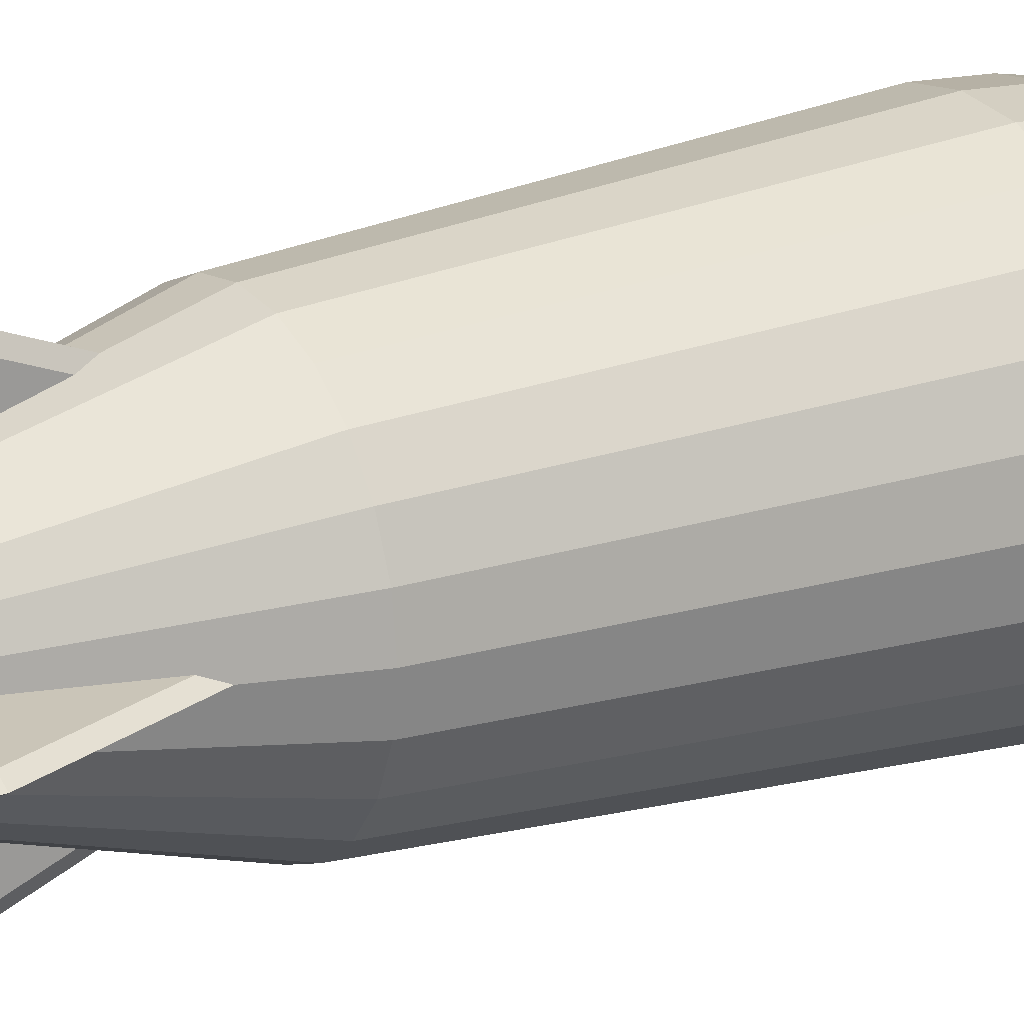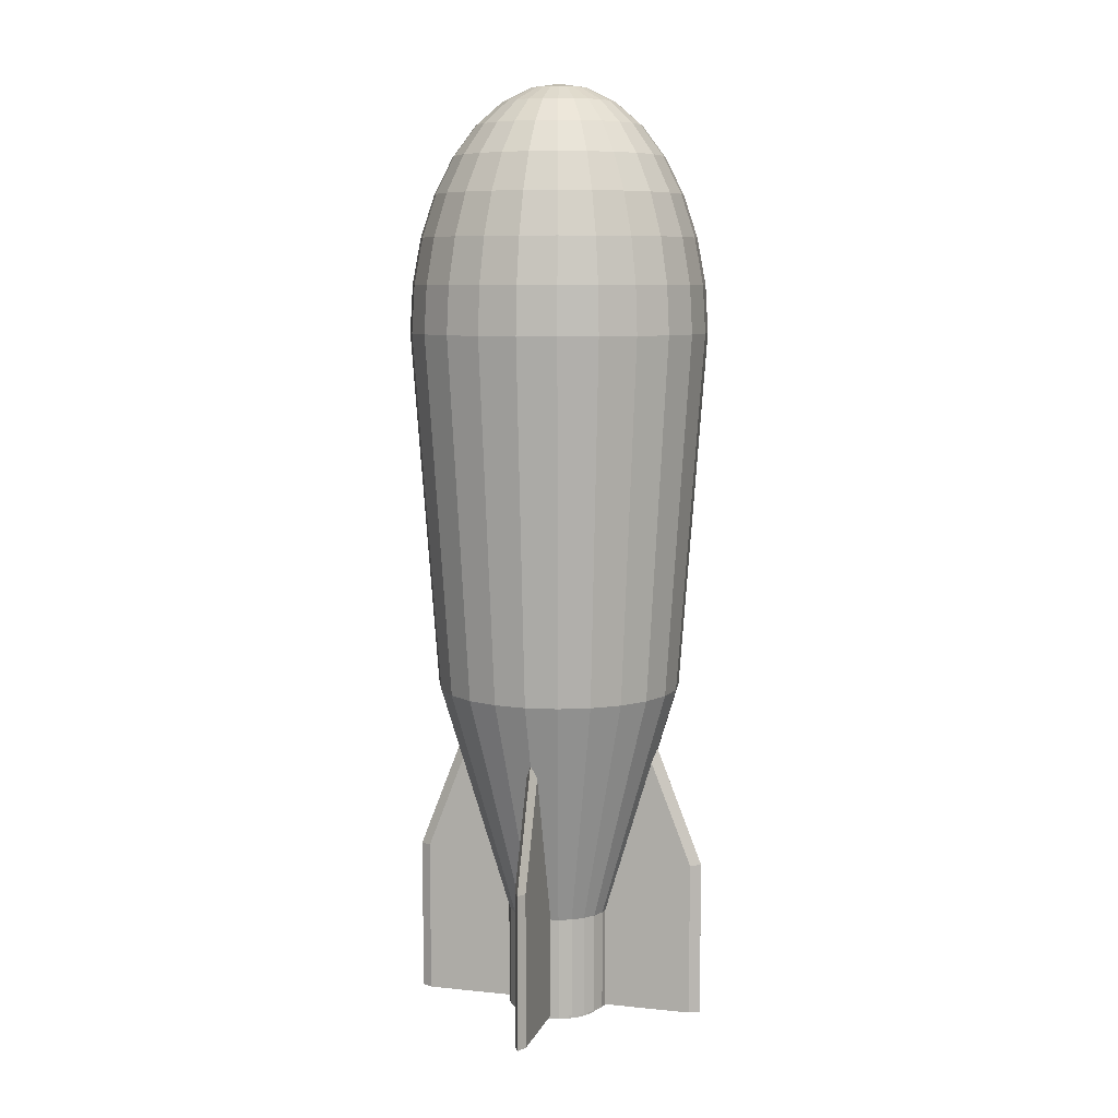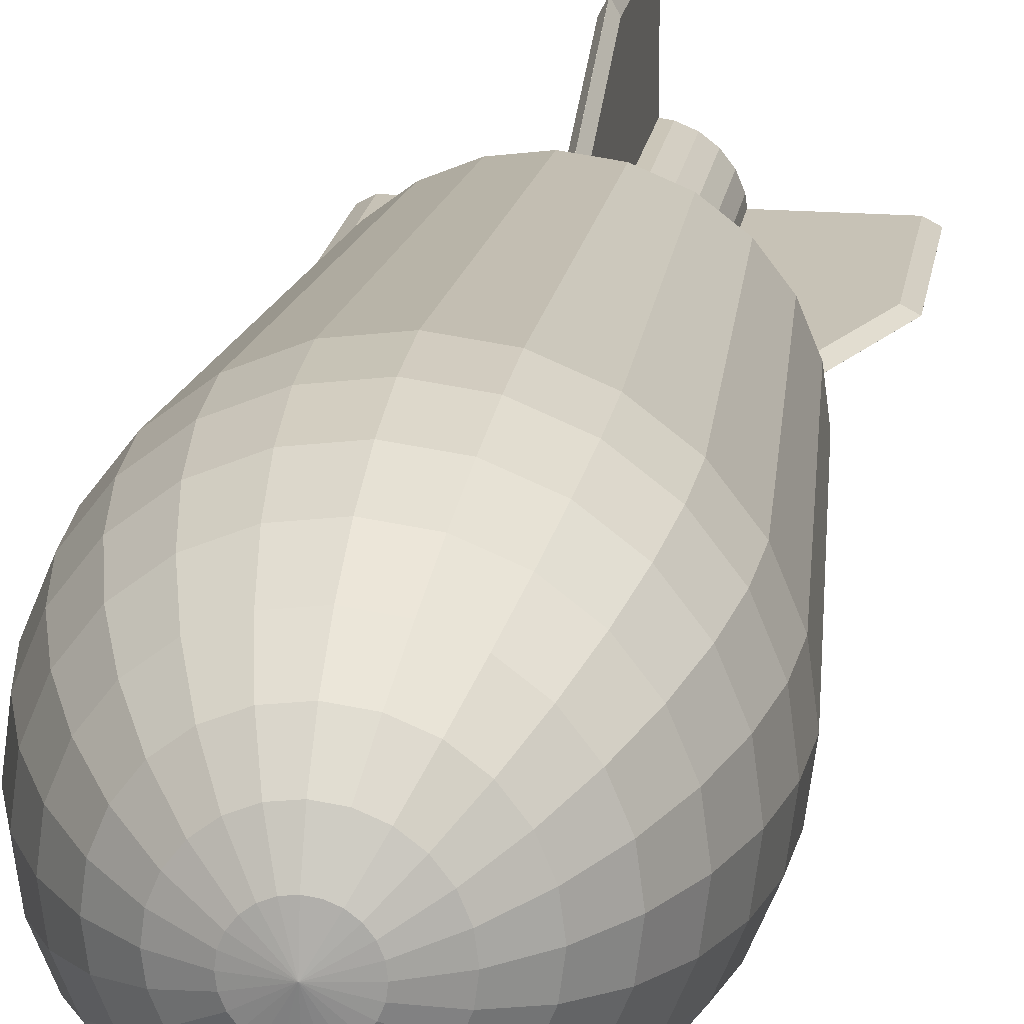
<metadata>
{"format":"obj","ext":"obj","renderer":"f3d","projection":"perspective","resolution":1024,"background":"white","views":[{"elev":20.4,"azim":57.9,"up":"+Z"},{"elev":8.1,"azim":15.6,"up":"+Y"},{"elev":19.2,"azim":-171.5,"up":"+Z"}]}
</metadata>
<code>
o Cube.017_Cube.019
v -6.057 3.09 15.03
v -6.045 3.31 15.03
v -6.057 3.09 15.01
v -6.045 3.31 15.01
v -6.057 2.828 15.03
v -6.057 2.828 15.01
v -6.057 2.828 15.03
v -6.057 2.828 15.01
v -6.261 3.09 15.02
v -6.244 3.09 15.03
v -6.176 3.31 15.02
v -6.158 3.31 15.03
v -6.244 3.09 15.01
v -6.261 3.09 15.02
v -6.158 3.31 15.01
v -6.176 3.31 15.02
v -6.244 2.828 15.03
v -6.261 2.828 15.02
v -6.261 2.828 15.02
v -6.244 2.828 15.01
v -6.009 3.393 14.81
v -6.009 3.994 14.77
v -5.956 3.393 14.82
v -5.944 3.994 14.78
v -5.906 3.393 14.84
v -5.884 3.994 14.8
v -5.863 3.393 14.87
v -5.832 3.994 14.84
v -5.831 3.393 14.92
v -5.792 3.994 14.89
v -5.81 3.393 14.97
v -5.767 3.994 14.95
v -5.803 3.393 15.02
v -5.759 3.994 15.02
v -5.81 3.393 15.07
v -5.767 3.994 15.08
v -5.831 3.393 15.12
v -5.792 3.994 15.14
v -5.863 3.393 15.16
v -5.832 3.994 15.2
v -5.906 3.393 15.2
v -5.884 3.994 15.24
v -5.956 3.393 15.22
v -5.944 3.994 15.26
v -6.009 3.393 15.22
v -6.009 3.994 15.27
v -6.062 3.393 15.22
v -6.074 3.994 15.26
v -6.112 3.393 15.2
v -6.134 3.994 15.24
v -6.154 3.393 15.16
v -6.186 3.994 15.2
v -6.187 3.393 15.12
v -6.225 3.994 15.14
v -6.208 3.393 15.07
v -6.25 3.994 15.08
v -6.215 3.393 15.02
v -6.259 3.994 15.02
v -6.208 3.393 14.97
v -6.25 3.994 14.95
v -6.187 3.393 14.92
v -6.225 3.994 14.89
v -6.154 3.393 14.87
v -6.186 3.994 14.84
v -6.112 3.393 14.84
v -6.134 3.994 14.8
v -6.062 3.393 14.82
v -6.074 3.994 14.78
v -6.009 2.999 14.93
v -5.986 2.999 14.93
v -5.965 2.999 14.94
v -5.947 2.999 14.96
v -5.933 2.999 14.98
v -5.925 2.999 15
v -5.922 2.999 15.02
v -5.925 2.999 15.04
v -5.933 2.999 15.06
v -5.947 2.999 15.08
v -5.965 2.999 15.09
v -5.986 2.999 15.1
v -6.009 2.999 15.11
v -6.031 2.999 15.1
v -6.052 2.999 15.09
v -6.071 2.999 15.08
v -6.084 2.999 15.06
v -6.093 2.999 15.04
v -6.096 2.999 15.02
v -6.093 2.999 15
v -6.084 2.999 14.98
v -6.071 2.999 14.96
v -6.052 2.999 14.94
v -6.031 2.999 14.93
v -6.009 2.999 14.93
v -5.986 2.999 14.93
v -5.965 2.999 14.94
v -5.947 2.999 14.96
v -5.933 2.999 14.98
v -5.925 2.999 15
v -5.922 2.999 15.02
v -5.925 2.999 15.04
v -5.933 2.999 15.06
v -5.947 2.999 15.08
v -5.965 2.999 15.09
v -5.986 2.999 15.1
v -6.009 2.999 15.11
v -6.031 2.999 15.1
v -6.052 2.999 15.09
v -6.071 2.999 15.08
v -6.084 2.999 15.06
v -6.093 2.999 15.04
v -6.096 2.999 15.02
v -6.093 2.999 15
v -6.084 2.999 14.98
v -6.071 2.999 14.96
v -6.052 2.999 14.94
v -6.031 2.999 14.93
v -6.009 2.828 14.93
v -5.986 2.828 14.93
v -5.965 2.828 14.94
v -5.947 2.828 14.96
v -5.933 2.828 14.98
v -5.925 2.828 15
v -5.922 2.828 15.02
v -5.925 2.828 15.04
v -5.933 2.828 15.06
v -5.947 2.828 15.08
v -5.965 2.828 15.09
v -5.986 2.828 15.1
v -6.009 2.828 15.11
v -6.031 2.828 15.1
v -6.052 2.828 15.09
v -6.071 2.828 15.08
v -6.084 2.828 15.06
v -6.093 2.828 15.04
v -6.096 2.828 15.02
v -6.093 2.828 15
v -6.084 2.828 14.98
v -6.071 2.828 14.96
v -6.053 2.828 14.94
v -6.031 2.828 14.93
v -6.009 2.828 14.95
v -5.99 2.828 14.95
v -5.973 2.828 14.96
v -5.958 2.828 14.97
v -5.947 2.828 14.98
v -5.939 2.828 15
v -5.937 2.828 15.02
v -5.939 2.828 15.04
v -5.947 2.828 15.05
v -5.958 2.828 15.07
v -5.973 2.828 15.08
v -5.99 2.828 15.09
v -6.009 2.828 15.09
v -6.028 2.828 15.09
v -6.045 2.828 15.08
v -6.06 2.828 15.07
v -6.071 2.828 15.05
v -6.078 2.828 15.04
v -6.081 2.828 15.02
v -6.078 2.828 15
v -6.071 2.828 14.98
v -6.06 2.828 14.97
v -6.045 2.828 14.96
v -6.028 2.828 14.95
v -6.009 2.828 14.93
v -5.986 2.828 14.93
v -5.965 2.828 14.94
v -5.947 2.828 14.96
v -5.933 2.828 14.98
v -5.925 2.828 15
v -5.922 2.828 15.02
v -5.925 2.828 15.04
v -5.933 2.828 15.06
v -5.947 2.828 15.08
v -5.965 2.828 15.09
v -5.986 2.828 15.1
v -6.009 2.828 15.11
v -6.031 2.828 15.1
v -6.052 2.828 15.09
v -6.071 2.828 15.08
v -6.084 2.828 15.06
v -6.093 2.828 15.04
v -6.096 2.828 15.02
v -6.093 2.828 15
v -6.084 2.828 14.98
v -6.071 2.828 14.96
v -6.053 2.828 14.94
v -6.031 2.828 14.93
v -6.009 2.817 14.95
v -5.99 2.817 14.95
v -5.973 2.817 14.96
v -5.958 2.817 14.97
v -5.947 2.817 14.98
v -5.939 2.817 15
v -5.937 2.817 15.02
v -5.939 2.817 15.04
v -5.947 2.817 15.05
v -5.958 2.817 15.07
v -5.973 2.817 15.08
v -5.99 2.817 15.09
v -6.009 2.817 15.09
v -6.028 2.817 15.09
v -6.045 2.817 15.08
v -6.06 2.817 15.07
v -6.071 2.817 15.05
v -6.078 2.817 15.04
v -6.081 2.817 15.02
v -6.078 2.817 15
v -6.071 2.817 14.98
v -6.06 2.817 14.97
v -6.045 2.817 14.96
v -6.028 2.817 14.95
v -6.009 4.37 14.92
v -6.009 4.333 14.88
v -6.009 4.073 14.77
v -6.009 3.994 14.77
v -5.996 4.394 14.97
v -5.984 4.37 14.93
v -5.973 4.333 14.88
v -5.963 4.282 14.85
v -5.955 4.22 14.82
v -5.949 4.15 14.8
v -5.945 4.073 14.78
v -5.944 3.994 14.78
v -5.985 4.394 14.98
v -5.961 4.37 14.94
v -5.939 4.333 14.9
v -5.921 4.282 14.87
v -5.905 4.22 14.84
v -5.893 4.15 14.82
v -5.886 4.073 14.81
v -5.884 3.994 14.8
v -5.974 4.394 14.98
v -5.941 4.37 14.95
v -5.911 4.333 14.92
v -5.884 4.282 14.89
v -5.862 4.22 14.87
v -5.846 4.15 14.86
v -5.836 4.073 14.85
v -5.832 3.994 14.84
v -5.967 4.394 14.99
v -5.926 4.37 14.97
v -5.889 4.333 14.95
v -5.856 4.282 14.93
v -5.829 4.22 14.91
v -5.809 4.15 14.9
v -5.797 4.073 14.9
v -5.792 3.994 14.89
v -5.962 4.394 15.01
v -5.917 4.37 14.99
v -5.875 4.333 14.98
v -5.838 4.282 14.97
v -5.808 4.22 14.96
v -5.786 4.15 14.96
v -5.772 4.073 14.96
v -5.767 3.994 14.95
v -5.96 4.394 15.02
v -5.913 4.37 15.02
v -5.87 4.333 15.02
v -5.832 4.282 15.02
v -5.801 4.22 15.02
v -5.778 4.15 15.02
v -5.764 4.073 15.02
v -5.759 3.994 15.02
v -5.962 4.394 15.03
v -5.917 4.37 15.04
v -5.875 4.333 15.05
v -5.838 4.282 15.06
v -5.808 4.22 15.07
v -5.786 4.15 15.08
v -5.772 4.073 15.08
v -5.767 3.994 15.08
v -5.967 4.394 15.04
v -5.926 4.37 15.07
v -5.889 4.333 15.09
v -5.856 4.282 15.11
v -5.829 4.22 15.12
v -5.809 4.15 15.13
v -5.797 4.073 15.14
v -5.792 3.994 15.14
v -5.974 4.394 15.05
v -5.941 4.37 15.09
v -5.911 4.333 15.12
v -5.884 4.282 15.14
v -5.862 4.22 15.17
v -5.846 4.15 15.18
v -5.836 4.073 15.19
v -5.832 3.994 15.2
v -5.985 4.394 15.06
v -5.961 4.37 15.1
v -5.939 4.333 15.14
v -5.921 4.282 15.17
v -5.905 4.22 15.2
v -5.893 4.15 15.22
v -5.886 4.073 15.23
v -5.884 3.994 15.24
v -5.996 4.394 15.07
v -5.984 4.37 15.11
v -5.973 4.333 15.15
v -5.963 4.282 15.19
v -5.955 4.22 15.22
v -5.949 4.15 15.24
v -5.945 4.073 15.26
v -5.944 3.994 15.26
v -6.009 4.394 15.07
v -6.009 4.37 15.11
v -6.009 4.333 15.16
v -6.009 4.282 15.2
v -6.009 4.22 15.23
v -6.009 4.15 15.25
v -6.009 4.073 15.26
v -6.009 3.994 15.27
v -6.022 4.394 15.07
v -6.034 4.37 15.11
v -6.045 4.333 15.15
v -6.055 4.282 15.19
v -6.063 4.22 15.22
v -6.069 4.15 15.24
v -6.072 4.073 15.26
v -6.074 3.994 15.26
v -6.009 4.401 15.02
v -6.033 4.394 15.06
v -6.057 4.37 15.1
v -6.078 4.333 15.14
v -6.097 4.282 15.17
v -6.113 4.22 15.2
v -6.124 4.15 15.22
v -6.132 4.073 15.23
v -6.134 3.994 15.24
v -6.043 4.394 15.05
v -6.077 4.37 15.09
v -6.107 4.333 15.12
v -6.134 4.282 15.14
v -6.156 4.22 15.17
v -6.172 4.15 15.18
v -6.182 4.073 15.19
v -6.186 3.994 15.2
v -6.051 4.394 15.04
v -6.092 4.37 15.07
v -6.129 4.333 15.09
v -6.162 4.282 15.11
v -6.189 4.22 15.12
v -6.209 4.15 15.13
v -6.221 4.073 15.14
v -6.225 3.994 15.14
v -6.056 4.394 15.03
v -6.101 4.37 15.04
v -6.143 4.333 15.05
v -6.18 4.282 15.06
v -6.21 4.22 15.07
v -6.232 4.15 15.08
v -6.246 4.073 15.08
v -6.25 3.994 15.08
v -6.058 4.394 15.02
v -6.105 4.37 15.02
v -6.148 4.333 15.02
v -6.186 4.282 15.02
v -6.217 4.22 15.02
v -6.24 4.15 15.02
v -6.254 4.073 15.02
v -6.259 3.994 15.02
v -6.056 4.394 15.01
v -6.101 4.37 14.99
v -6.143 4.333 14.98
v -6.18 4.282 14.97
v -6.21 4.22 14.96
v -6.232 4.15 14.96
v -6.246 4.073 14.96
v -6.25 3.994 14.95
v -6.051 4.394 14.99
v -6.092 4.37 14.97
v -6.129 4.333 14.95
v -6.162 4.282 14.93
v -6.189 4.22 14.91
v -6.209 4.15 14.9
v -6.221 4.073 14.9
v -6.225 3.994 14.89
v -6.043 4.394 14.98
v -6.077 4.37 14.95
v -6.107 4.333 14.92
v -6.134 4.282 14.89
v -6.156 4.22 14.87
v -6.172 4.15 14.86
v -6.182 4.073 14.85
v -6.186 3.994 14.84
v -6.033 4.394 14.98
v -6.057 4.37 14.94
v -6.078 4.333 14.9
v -6.097 4.282 14.87
v -6.113 4.22 14.84
v -6.124 4.15 14.82
v -6.132 4.073 14.81
v -6.134 3.994 14.8
v -6.022 4.394 14.97
v -6.034 4.37 14.93
v -6.045 4.333 14.88
v -6.055 4.282 14.85
v -6.063 4.22 14.82
v -6.069 4.15 14.8
v -6.072 4.073 14.78
v -6.074 3.994 14.78
v -6.009 4.394 14.97
v -6.009 4.282 14.84
v -6.009 4.22 14.81
v -6.009 4.15 14.79
v -6 3.09 15.07
v -6 3.31 15.06
v -6.018 3.09 15.07
v -6.018 3.31 15.06
v -6 2.828 15.07
v -6.018 2.828 15.07
v -6 2.828 15.07
v -6.018 2.828 15.07
v -6.009 3.09 15.27
v -6 3.09 15.25
v -6.009 3.31 15.19
v -6 3.31 15.17
v -6.018 3.09 15.25
v -6.009 3.09 15.27
v -6.018 3.31 15.17
v -6.009 3.31 15.19
v -6 2.828 15.25
v -6.009 2.828 15.27
v -6.009 2.828 15.27
v -6.018 2.828 15.25
v -6.018 3.09 14.97
v -6.018 3.31 14.98
v -6 3.09 14.97
v -6 3.31 14.98
v -6.018 2.828 14.97
v -6 2.828 14.97
v -6.018 2.828 14.97
v -6 2.828 14.97
v -6.009 3.09 14.77
v -6.018 3.09 14.78
v -6.009 3.31 14.85
v -6.018 3.31 14.87
v -6 3.09 14.78
v -6.009 3.09 14.77
v -6 3.31 14.87
v -6.009 3.31 14.85
v -6.018 2.828 14.78
v -6.009 2.828 14.77
v -6.009 2.828 14.77
v -6 2.828 14.78
v -5.961 3.09 15.01
v -5.973 3.31 15.01
v -5.961 3.09 15.03
v -5.973 3.31 15.03
v -5.961 2.828 15.01
v -5.961 2.828 15.03
v -5.961 2.828 15.01
v -5.961 2.828 15.03
v -5.757 3.09 15.02
v -5.774 3.09 15.01
v -5.842 3.31 15.02
v -5.86 3.31 15.01
v -5.774 3.09 15.03
v -5.757 3.09 15.02
v -5.86 3.31 15.03
v -5.842 3.31 15.02
v -5.774 2.828 15.01
v -5.757 2.828 15.02
v -5.757 2.828 15.02
v -5.774 2.828 15.03
f 1 2 12 10
f 13 3 6 20
f 3 4 2 1
f 1 10 17 5
f 13 15 4 3
f 4 15 16 11 12 2
f 3 1 5 6
f 9 11 16 14
f 6 5 7 8
f 20 17 18
f 5 17 20 6
f 10 12 11 9
f 15 13 14 16
f 17 10 9 18
f 13 20 19 14
f 9 14 19 18
f 21 22 24 23
f 23 24 26 25
f 25 26 28 27
f 27 28 30 29
f 29 30 32 31
f 31 32 34 33
f 33 34 36 35
f 35 36 38 37
f 37 38 40 39
f 39 40 42 41
f 41 42 44 43
f 43 44 46 45
f 45 46 48 47
f 47 48 50 49
f 49 50 52 51
f 51 52 54 53
f 53 54 56 55
f 55 56 58 57
f 57 58 60 59
f 59 60 62 61
f 61 62 64 63
f 63 64 66 65
f 24 22 68 66 64 62 60 58 56 54 52 50 48 46 44 42 40 38 36 34 32 30 28 26
f 65 66 68 67
f 67 68 22 21
f 23 25 71 70
f 33 35 76 75
f 43 45 81 80
f 53 55 86 85
f 63 65 91 90
f 29 31 74 73
f 39 41 79 78
f 49 51 84 83
f 59 61 89 88
f 25 27 72 71
f 35 37 77 76
f 45 47 82 81
f 21 23 70 69
f 55 57 87 86
f 65 67 92 91
f 31 33 75 74
f 41 43 80 79
f 51 53 85 84
f 61 63 90 89
f 27 29 73 72
f 37 39 78 77
f 47 49 83 82
f 57 59 88 87
f 67 21 69 92
f 82 83 107 106
f 89 90 114 113
f 74 75 99 98
f 81 82 106 105
f 88 89 113 112
f 73 74 98 97
f 80 81 105 104
f 87 88 112 111
f 72 73 97 96
f 79 80 104 103
f 86 87 111 110
f 71 72 96 95
f 78 79 103 102
f 85 86 110 109
f 70 71 95 94
f 92 69 93 116
f 77 78 102 101
f 84 85 109 108
f 69 70 94 93
f 91 92 116 115
f 76 77 101 100
f 83 84 108 107
f 90 91 115 114
f 75 76 100 99
f 106 107 131 130
f 113 114 138 137
f 98 99 123 122
f 105 106 130 129
f 112 113 137 136
f 97 98 122 121
f 104 105 129 128
f 111 112 136 135
f 96 97 121 120
f 103 104 128 127
f 110 111 135 134
f 95 96 120 119
f 102 103 127 126
f 109 110 134 133
f 94 95 119 118
f 116 93 117 140
f 101 102 126 125
f 108 109 133 132
f 93 94 118 117
f 115 116 140 139
f 100 101 125 124
f 107 108 132 131
f 114 115 139 138
f 99 100 124 123
f 123 124 172 171
f 151 152 200 199
f 138 139 187 186
f 131 132 180 179
f 124 125 173 172
f 139 140 188 187
f 117 118 166 165
f 132 133 181 180
f 125 126 174 173
f 140 117 165 188
f 118 119 167 166
f 133 134 182 181
f 126 127 175 174
f 119 120 168 167
f 134 135 183 182
f 127 128 176 175
f 120 121 169 168
f 135 136 184 183
f 128 129 177 176
f 121 122 170 169
f 136 137 185 184
f 129 130 178 177
f 122 123 171 170
f 137 138 186 185
f 130 131 179 178
f 142 141 165 166
f 143 142 166 167
f 144 143 167 168
f 145 144 168 169
f 146 145 169 170
f 147 146 170 171
f 148 147 171 172
f 149 148 172 173
f 150 149 173 174
f 151 150 174 175
f 152 151 175 176
f 153 152 176 177
f 154 153 177 178
f 155 154 178 179
f 156 155 179 180
f 157 156 180 181
f 158 157 181 182
f 159 158 182 183
f 160 159 183 184
f 161 160 184 185
f 162 161 185 186
f 163 162 186 187
f 164 163 187 188
f 141 164 188 165
f 189 190 191 192 193 194 195 196 197 198 199 200 201 202 203 204 205 206 207 208 209 210 211 212
f 144 145 193 192
f 159 160 208 207
f 152 153 201 200
f 145 146 194 193
f 160 161 209 208
f 153 154 202 201
f 146 147 195 194
f 161 162 210 209
f 154 155 203 202
f 147 148 196 195
f 162 163 211 210
f 155 156 204 203
f 148 149 197 196
f 163 164 212 211
f 141 142 190 189
f 156 157 205 204
f 149 150 198 197
f 164 141 189 212
f 142 143 191 190
f 157 158 206 205
f 150 151 199 198
f 143 144 192 191
f 158 159 207 206
f 405 404 221 222
f 215 405 222 223
f 216 215 223 224
f 402 321 217
f 213 402 217 218
f 214 213 218 219
f 403 214 219 220
f 404 403 220 221
f 221 220 228 229
f 222 221 229 230
f 223 222 230 231
f 224 223 231 232
f 217 321 225
f 218 217 225 226
f 219 218 226 227
f 220 219 227 228
f 225 321 233
f 226 225 233 234
f 227 226 234 235
f 228 227 235 236
f 229 228 236 237
f 230 229 237 238
f 231 230 238 239
f 232 231 239 240
f 237 236 244 245
f 238 237 245 246
f 239 238 246 247
f 240 239 247 248
f 233 321 241
f 234 233 241 242
f 235 234 242 243
f 236 235 243 244
f 242 241 249 250
f 243 242 250 251
f 244 243 251 252
f 245 244 252 253
f 246 245 253 254
f 247 246 254 255
f 248 247 255 256
f 241 321 249
f 254 253 261 262
f 255 254 262 263
f 256 255 263 264
f 249 321 257
f 250 249 257 258
f 251 250 258 259
f 252 251 259 260
f 253 252 260 261
f 258 257 265 266
f 259 258 266 267
f 260 259 267 268
f 261 260 268 269
f 262 261 269 270
f 263 262 270 271
f 264 263 271 272
f 257 321 265
f 270 269 277 278
f 271 270 278 279
f 272 271 279 280
f 265 321 273
f 266 265 273 274
f 267 266 274 275
f 268 267 275 276
f 269 268 276 277
f 275 274 282 283
f 276 275 283 284
f 277 276 284 285
f 278 277 285 286
f 279 278 286 287
f 280 279 287 288
f 273 321 281
f 274 273 281 282
f 287 286 294 295
f 288 287 295 296
f 281 321 289
f 282 281 289 290
f 283 282 290 291
f 284 283 291 292
f 285 284 292 293
f 286 285 293 294
f 292 291 299 300
f 293 292 300 301
f 294 293 301 302
f 295 294 302 303
f 296 295 303 304
f 289 321 297
f 290 289 297 298
f 291 290 298 299
f 304 303 311 312
f 297 321 305
f 298 297 305 306
f 299 298 306 307
f 300 299 307 308
f 301 300 308 309
f 302 301 309 310
f 303 302 310 311
f 308 307 315 316
f 309 308 316 317
f 310 309 317 318
f 311 310 318 319
f 312 311 319 320
f 305 321 313
f 306 305 313 314
f 307 306 314 315
f 320 319 328 329
f 313 321 322
f 314 313 322 323
f 315 314 323 324
f 316 315 324 325
f 317 316 325 326
f 318 317 326 327
f 319 318 327 328
f 326 325 333 334
f 327 326 334 335
f 328 327 335 336
f 329 328 336 337
f 322 321 330
f 323 322 330 331
f 324 323 331 332
f 325 324 332 333
f 330 321 338
f 331 330 338 339
f 332 331 339 340
f 333 332 340 341
f 334 333 341 342
f 335 334 342 343
f 336 335 343 344
f 337 336 344 345
f 342 341 349 350
f 343 342 350 351
f 344 343 351 352
f 345 344 352 353
f 338 321 346
f 339 338 346 347
f 340 339 347 348
f 341 340 348 349
f 347 346 354 355
f 348 347 355 356
f 349 348 356 357
f 350 349 357 358
f 351 350 358 359
f 352 351 359 360
f 353 352 360 361
f 346 321 354
f 359 358 366 367
f 360 359 367 368
f 361 360 368 369
f 354 321 362
f 355 354 362 363
f 356 355 363 364
f 357 356 364 365
f 358 357 365 366
f 364 363 371 372
f 365 364 372 373
f 366 365 373 374
f 367 366 374 375
f 368 367 375 376
f 369 368 376 377
f 362 321 370
f 363 362 370 371
f 376 375 383 384
f 377 376 384 385
f 370 321 378
f 371 370 378 379
f 372 371 379 380
f 373 372 380 381
f 374 373 381 382
f 375 374 382 383
f 380 379 387 388
f 381 380 388 389
f 382 381 389 390
f 383 382 390 391
f 384 383 391 392
f 385 384 392 393
f 378 321 386
f 379 378 386 387
f 392 391 399 400
f 393 392 400 401
f 386 321 394
f 387 386 394 395
f 388 387 395 396
f 389 388 396 397
f 390 389 397 398
f 391 390 398 399
f 397 396 214 403
f 398 397 403 404
f 399 398 404 405
f 400 399 405 215
f 401 400 215 216
f 394 321 402
f 395 394 402 213
f 396 395 213 214
f 406 407 417 415
f 418 408 411 425
f 408 409 407 406
f 406 415 422 410
f 418 420 409 408
f 409 420 421 416 417 407
f 408 406 410 411
f 414 416 421 419
f 411 410 412 413
f 425 422 423
f 410 422 425 411
f 415 417 416 414
f 420 418 419 421
f 422 415 414 423
f 418 425 424 419
f 414 419 424 423
f 426 427 437 435
f 438 428 431 445
f 428 429 427 426
f 426 435 442 430
f 438 440 429 428
f 429 440 441 436 437 427
f 428 426 430 431
f 434 436 441 439
f 431 430 432 433
f 445 442 443
f 430 442 445 431
f 435 437 436 434
f 440 438 439 441
f 442 435 434 443
f 438 445 444 439
f 434 439 444 443
f 446 447 457 455
f 458 448 451 465
f 448 449 447 446
f 446 455 462 450
f 458 460 449 448
f 449 460 461 456 457 447
f 448 446 450 451
f 454 456 461 459
f 451 450 452 453
f 465 462 463
f 450 462 465 451
f 455 457 456 454
f 460 458 459 461
f 462 455 454 463
f 458 465 464 459
f 454 459 464 463

</code>
